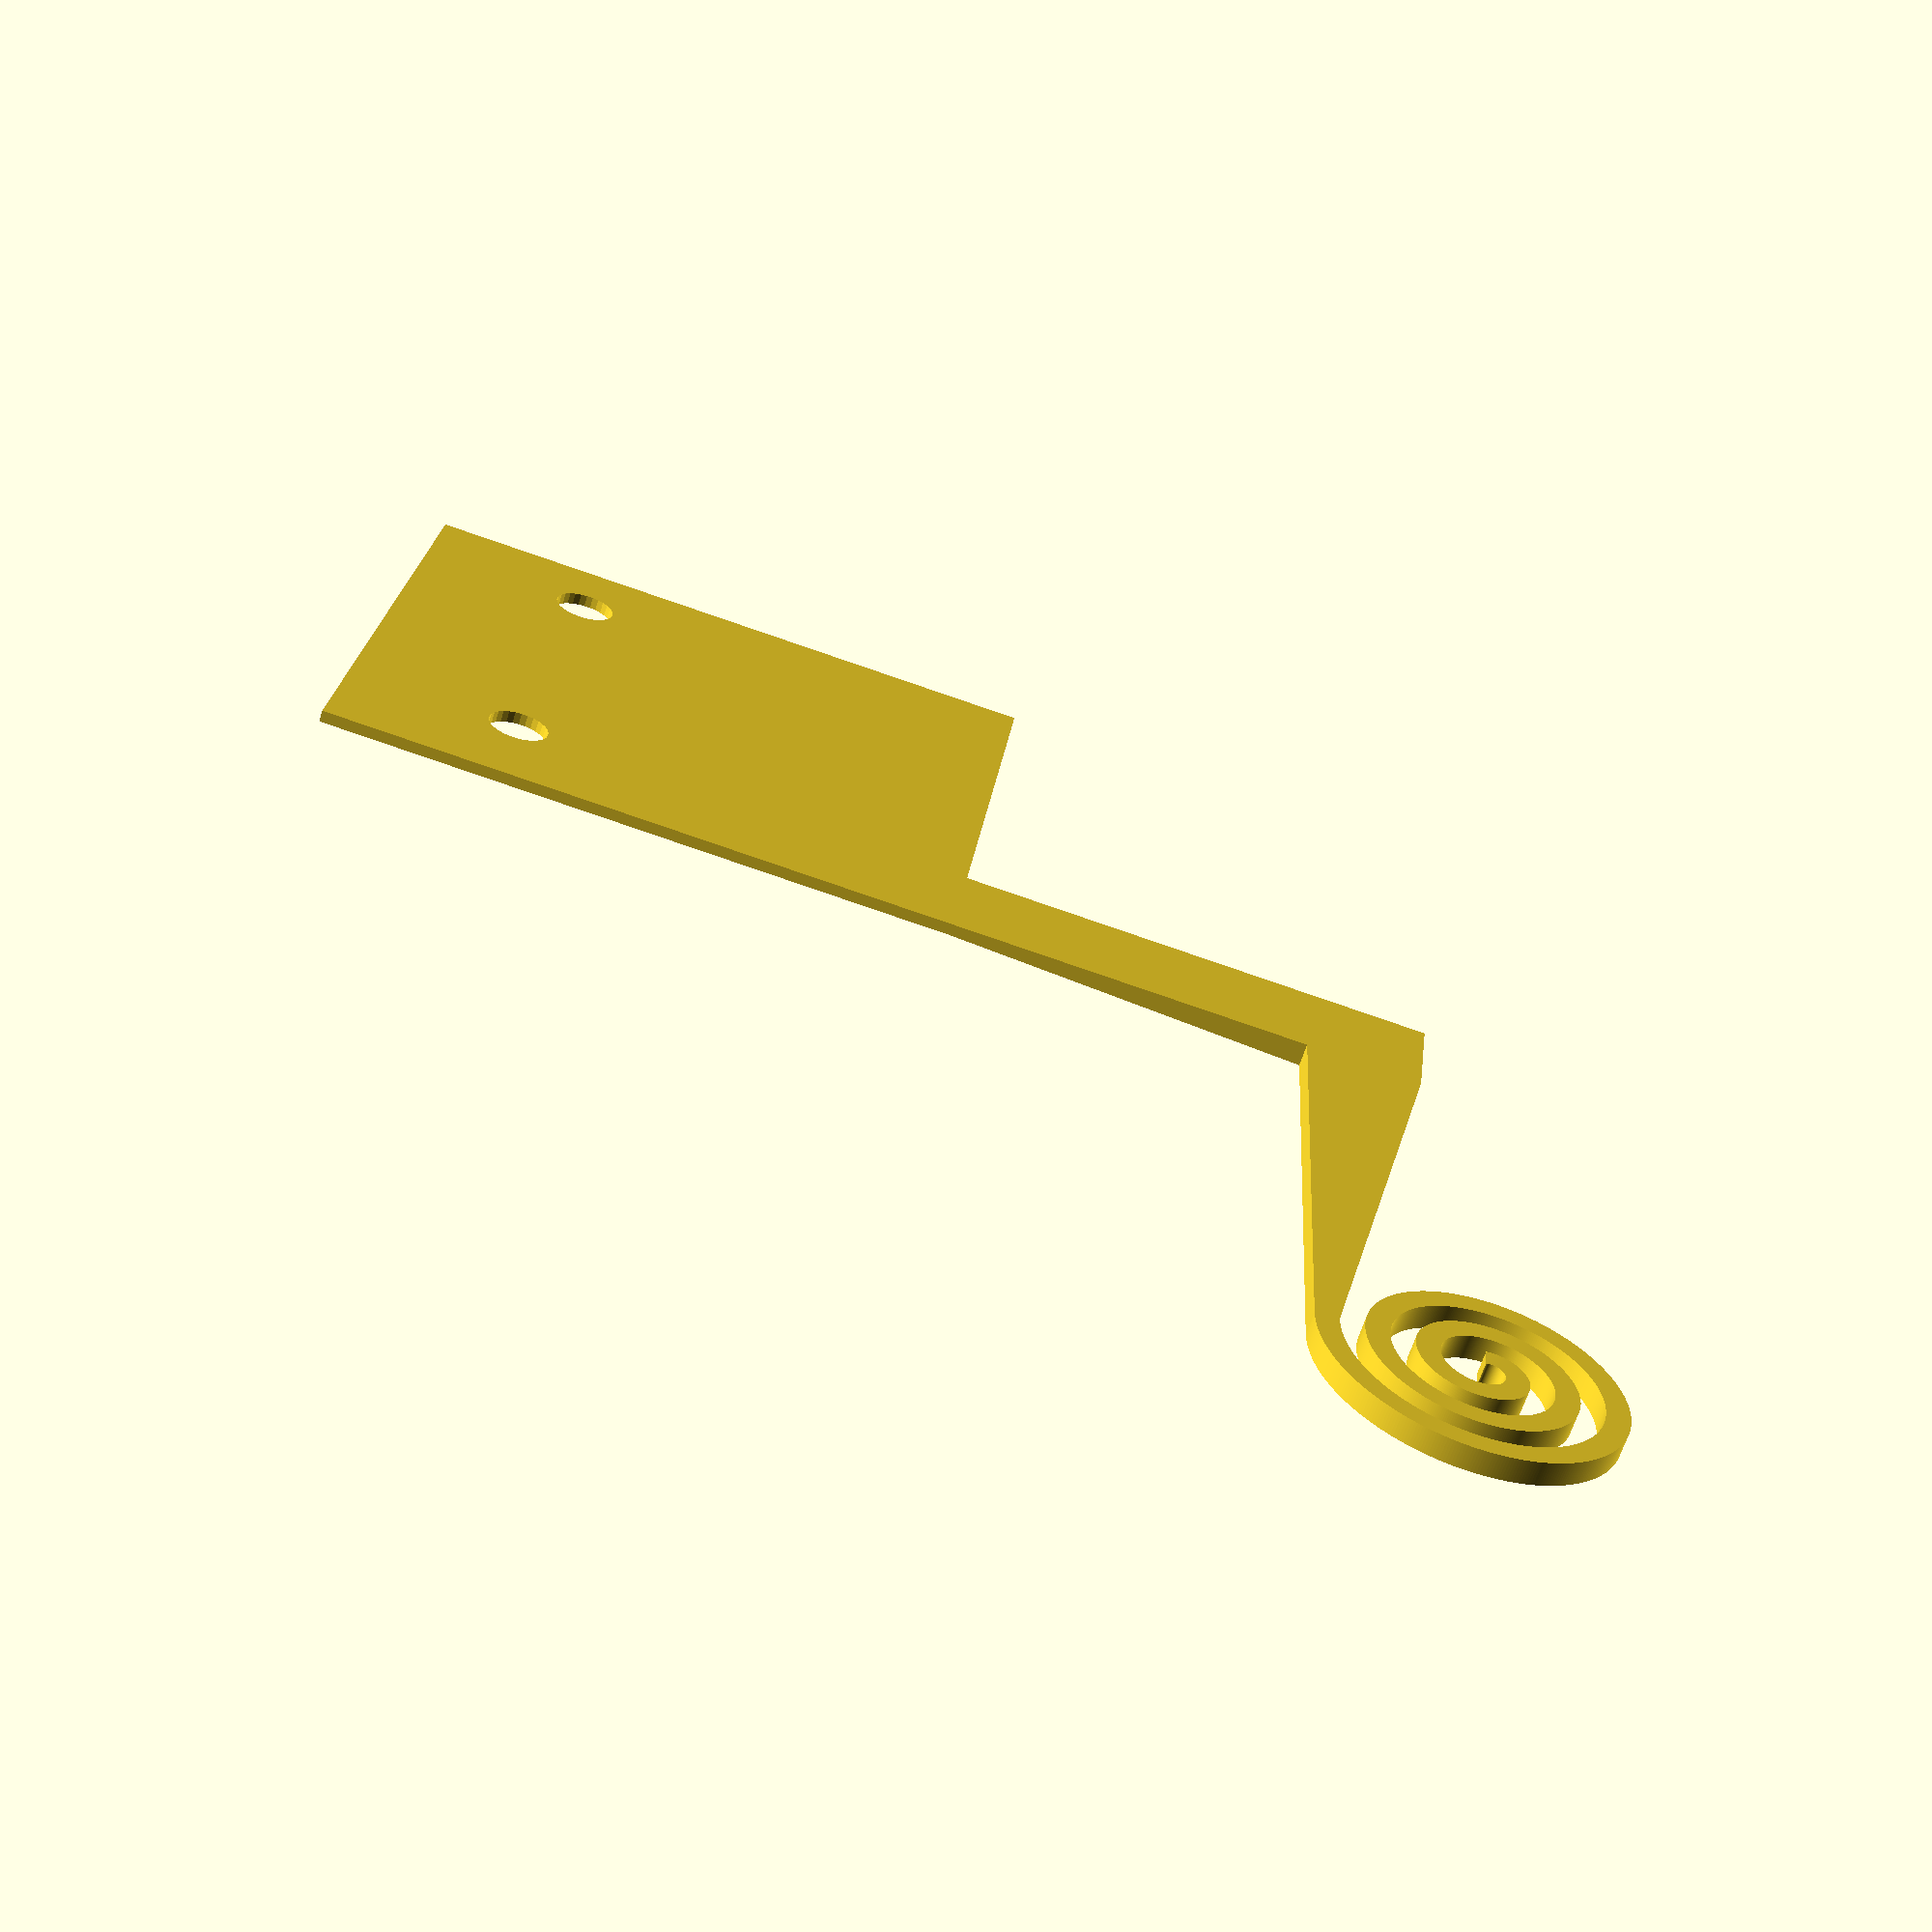
<openscad>
/*----------------------------------------------------------------------------
 * Spiralised filament guide.
 * 
 * Created by FeNi64
 * Version 2.0, 2018-05-22
 * Inspired by http://www.thingiverse.com/thing:1418581
 *
 * This program is free software; you can redistribute it and/or modify
 * it under the terms of the GNU General Public License as published by
 * the Free Software Foundation; either version 3 of the License,
 * LGPL version 2.1, or (at your option) any later version of the GPL.
 *
 * This program is distributed in the hope that it will be useful,
 * but WITHOUT ANY WARRANTY; without even the implied warranty of
 * MERCHANTABILITY or FITNESS FOR A PARTICULAR PURPOSE. See the
 * GNU General Public License for more details.
 *
 * You should have received a copy of the GNU General Public License
 * along with this program; if not, write to the Free Software
 * Foundation, Inc., 59 Temple Place, Suite 330, Boston, MA 02111-1307 USA
 *
 *		2018. License, GPL v2 or later
 *----------------------------------------------------------------------------*/

// Spiralised filament guide.

// Thickness of arm and spiral.  PETG flexes well with 2mm.
arm_height=2.0; // [1:0.1:5]

// Thickness of mount plate.  Thick enough to not break at the join during normal flex.
mount_height=1.0; // [1:0.1:5]
// Width of mount plate
mount_x=55.0; // [30:100]
// Depth of mount plate
mount_y=48.0; // [30:100]

// Mount Arm.  From the edge of the mount plate
spiral_arm_length=45.0; // [40:99]
// Spiral Arm.  From the back of the mount arm to the start of the spiral
mount_arm_length=36.0; // [30:99]

// Holes in Mount plate are this far from the right edge.
hole_x=15; // [5:40]
// Front hole is this far from the front.
hole1_y=10; // [5:40]
// Rear hole is this far from the front.
hole2_y=40; // [5:40]
// Hole size.
hole_d=5.2; // [2:0.1:8]

// Width of the arms
arm_width=10; // [10:20]

/* [Hidden] */
spiral_arm_thickness=2.0;
spiral_loops=3;
spiral_zoom=1.5;
spiral_x_adj=-11.5; // Match the spiral end with the arm



module spiral(){
	// From http://forum.openscad.org/2dgraph-equation-based-2-D-shapes-in-openSCAD-td15722.html

	start_angle = 90;
	end_angle = 360 * spiral_loops;

	function spiral(r, t) = let(r = (r + t / 90)) [r * sin(t), r * cos(t)];

	inner = [for(t = [start_angle : end_angle]) spiral(spiral_zoom - spiral_arm_thickness, t) ];

	outer = [for(t = [end_angle : -1 : start_angle]) spiral(spiral_zoom, t) ];

	polygon(concat(inner, outer));

}

// Spiral.
translate([spiral_x_adj,0,arm_height]) rotate([180,0,90]) linear_extrude(arm_height) spiral();

// Spiral Arm
hull() {
	translate([0,0,0]) cube([2,2,arm_height]);
	translate([-arm_width/2,spiral_arm_length,0]) cube([arm_width,arm_width,arm_height]);
}

// Mount Arm
hull() {
	translate([-arm_width/2,spiral_arm_length,0])cube([arm_width,arm_width,arm_height]);
	translate([mount_arm_length-arm_width,spiral_arm_length,0])cube([arm_width,arm_width,mount_height]);
}

// Mount plate
translate([mount_arm_length,spiral_arm_length,0]) {
	difference() {
		cube([mount_x,mount_y,mount_height]);

		// Mount holes
		translate([mount_x-hole_x,hole1_y,-1]) cylinder(h=arm_height+2,d=hole_d,$fn=30);
		translate([mount_x-hole_x,hole2_y,-1]) cylinder(h=arm_height+2,d=hole_d,$fn=30);
	}
}

</openscad>
<views>
elev=64.0 azim=353.1 roll=162.5 proj=p view=wireframe
</views>
